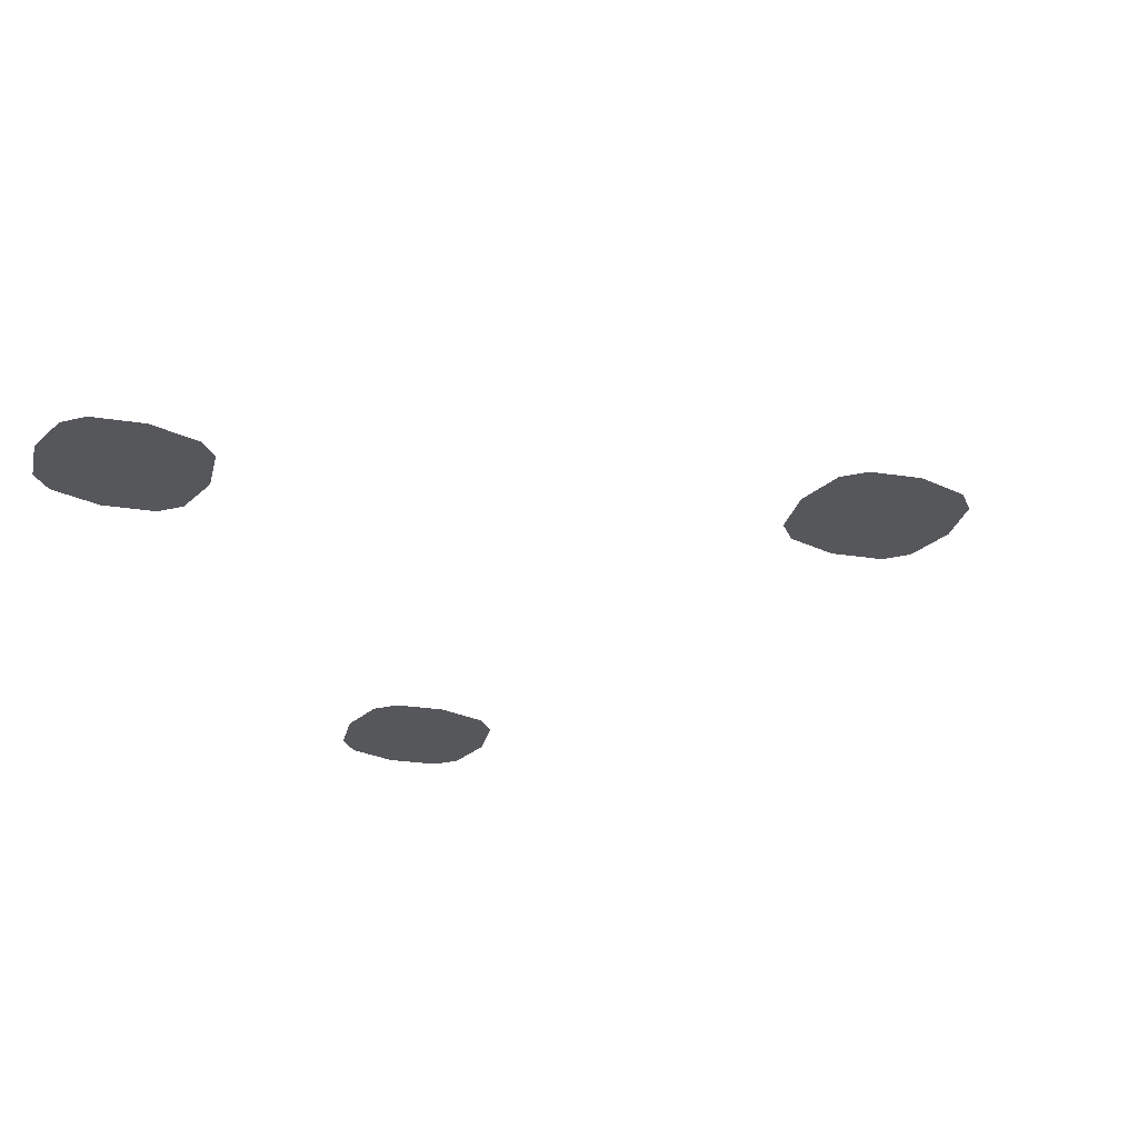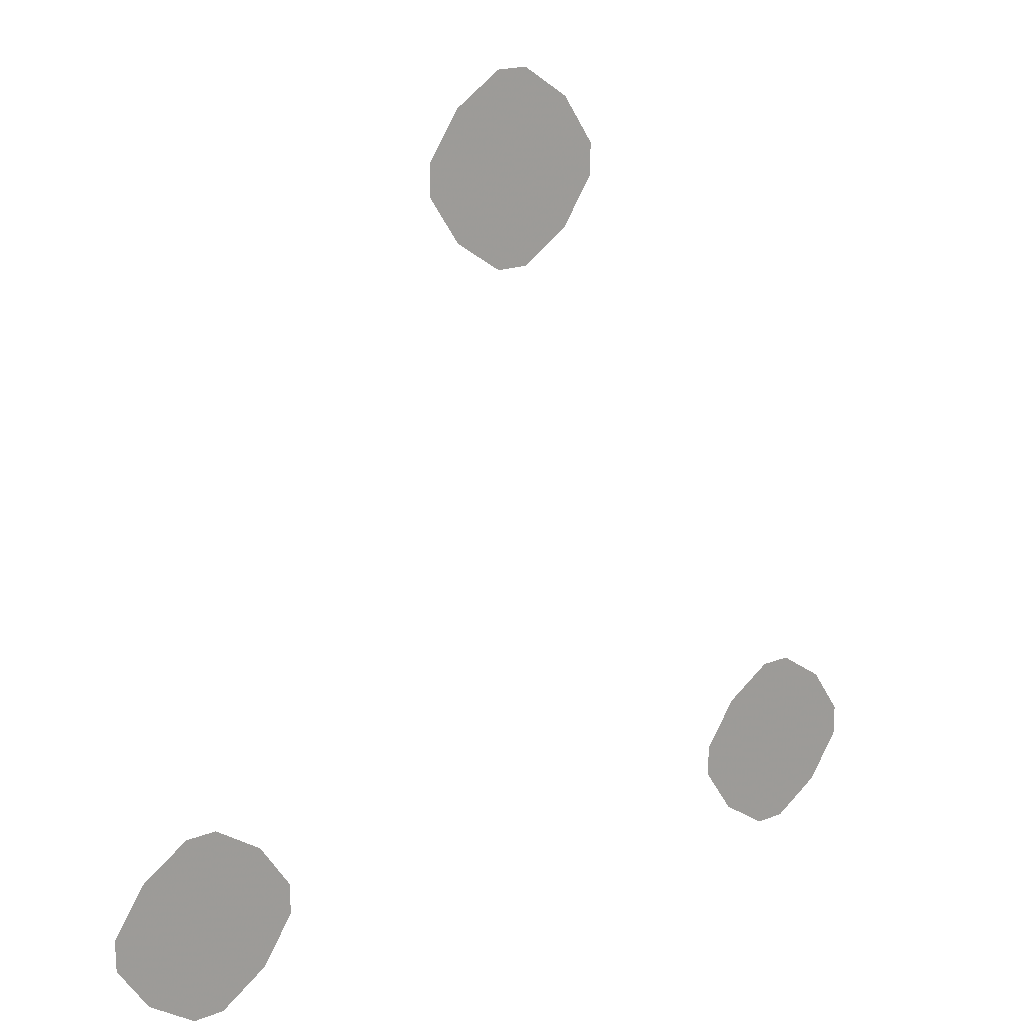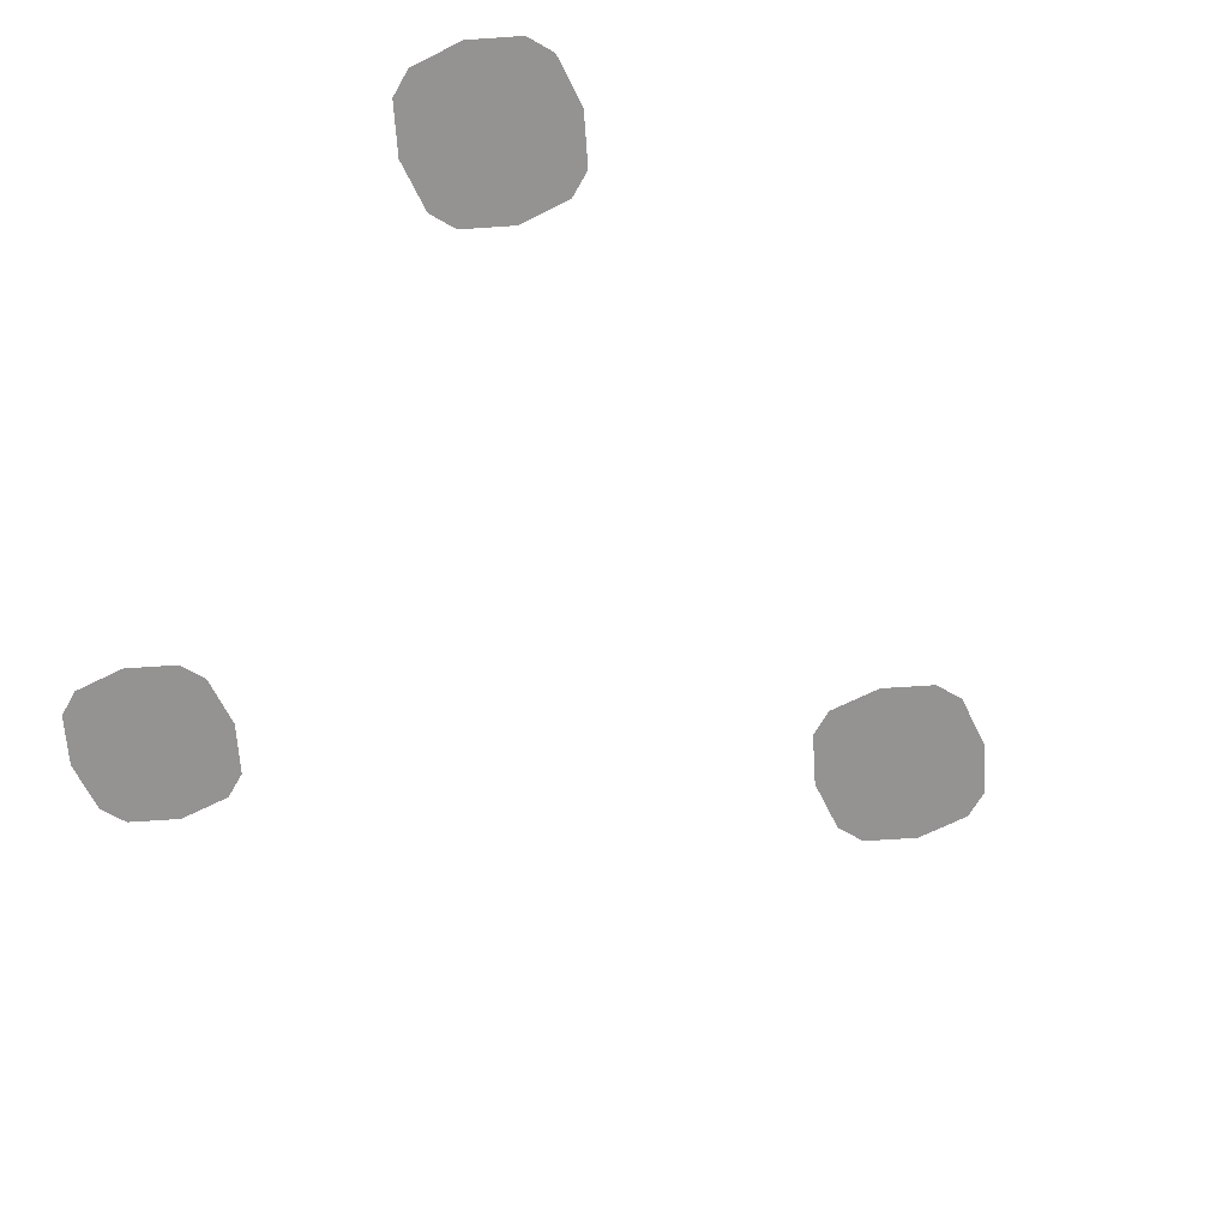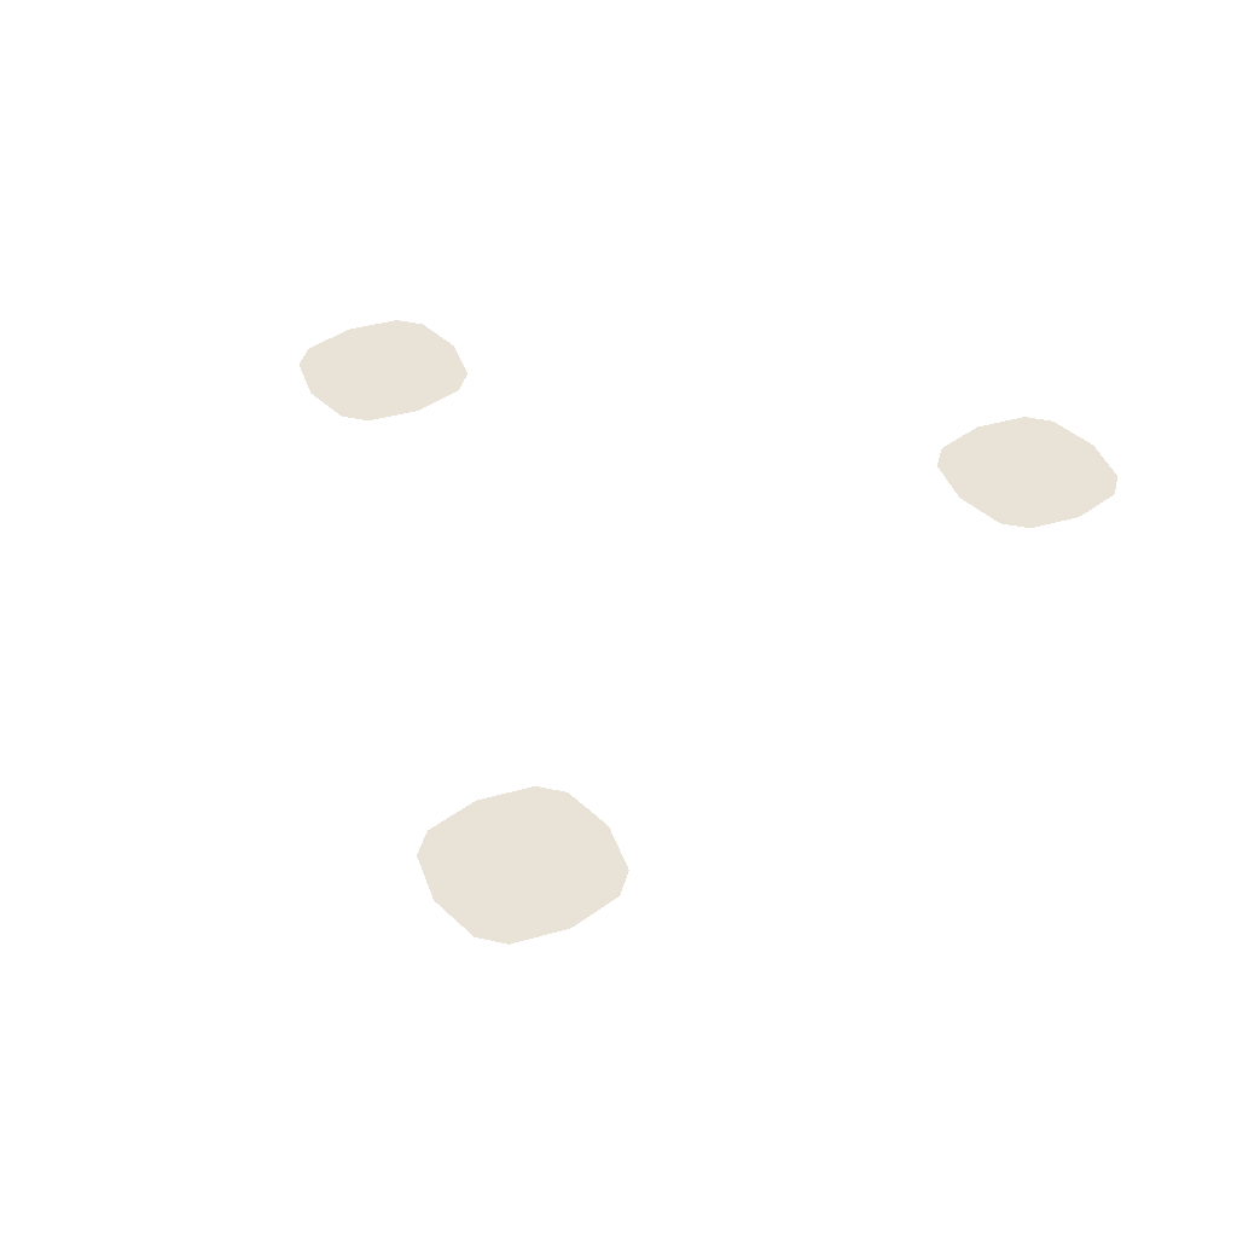
<metadata>
{"format":"obj","ext":"obj","renderer":"f3d","projection":"perspective","resolution":1024,"background":"white","views":[{"elev":-27.4,"azim":-69.8,"up":"+Y"},{"elev":18.3,"azim":142.8,"up":"+Z"},{"elev":-66.8,"azim":-119.8,"up":"+Y"},{"elev":41.9,"azim":14.7,"up":"+Y"}]}
</metadata>
<code>
v 0.01562 0 0.25
v 0.0625 0 0.2812
v 0.09375 0 0.3281
v 0.09375 0 0.3594
v 0.0625 0 0.4062
v 0.01562 0 0.4375
v -0.01562 0 0.4375
v -0.0625 0 0.4062
v -0.09375 0 0.3594
v -0.09375 0 0.3281
v -0.0625 0 0.2812
v -0.01562 0 0.25
v -0.3438 0 -0.4219
v -0.2969 0 -0.3906
v -0.2656 0 -0.3438
v -0.2656 0 -0.3125
v -0.2969 0 -0.2656
v -0.3438 0 -0.2344
v -0.375 0 -0.2344
v -0.4219 0 -0.2656
v -0.4531 0 -0.3125
v -0.4531 0 -0.3438
v -0.4219 0 -0.3906
v -0.375 0 -0.4219
v 0.375 0 -0.4219
v 0.4219 0 -0.3906
v 0.4531 0 -0.3438
v 0.4531 0 -0.3125
v 0.4219 0 -0.2656
v 0.375 0 -0.2344
v 0.3438 0 -0.2344
v 0.2969 0 -0.2656
v 0.2656 0 -0.3125
v 0.2656 0 -0.3438
v 0.2969 0 -0.3906
v 0.3438 0 -0.4219
f 1 2 3
f 1 3 4
f 1 4 5
f 1 5 6
f 1 6 7
f 1 7 8
f 1 8 9
f 1 9 10
f 1 10 11
f 1 11 12
f 13 14 15
f 13 15 16
f 13 16 17
f 13 17 18
f 13 18 19
f 13 19 20
f 13 20 21
f 13 21 22
f 13 22 23
f 13 23 24
f 25 26 27
f 25 27 28
f 25 28 29
f 25 29 30
f 25 30 31
f 25 31 32
f 25 32 33
f 25 33 34
f 25 34 35
f 25 35 36

</code>
